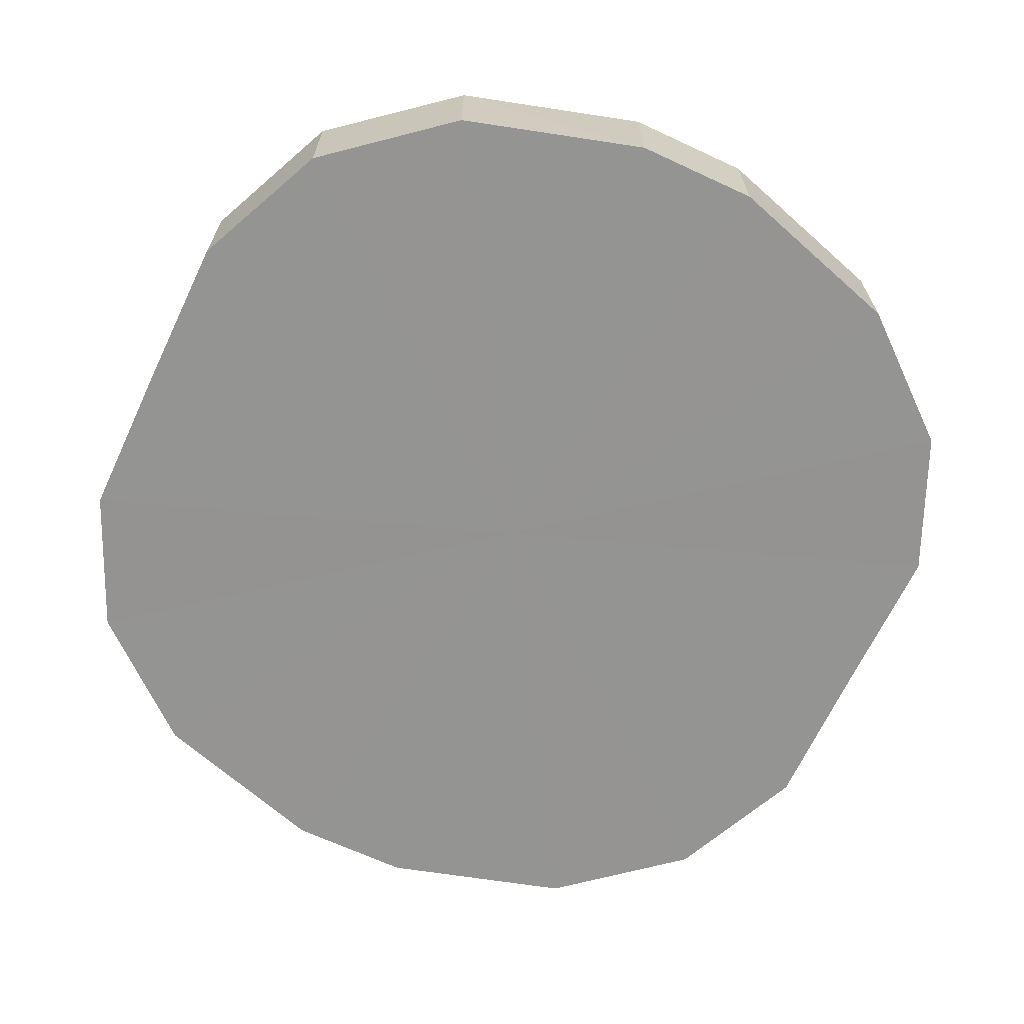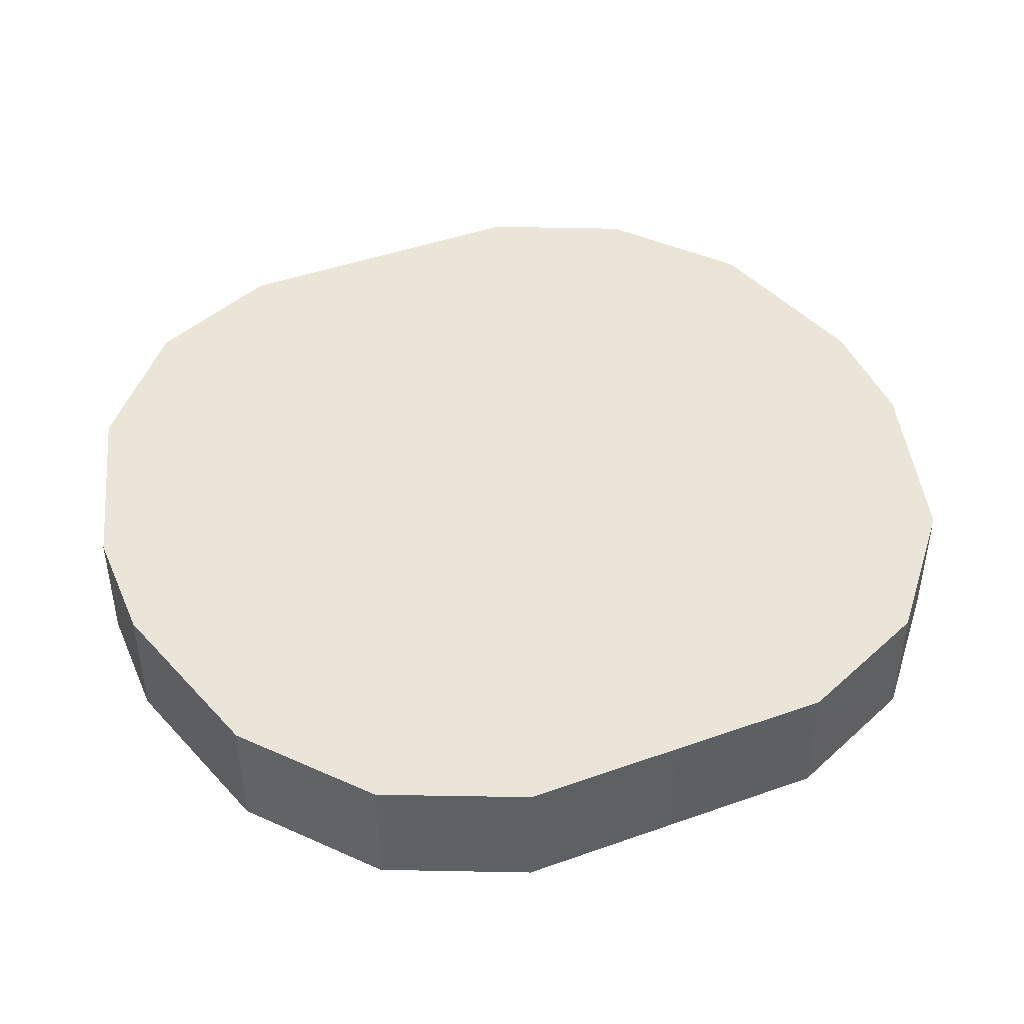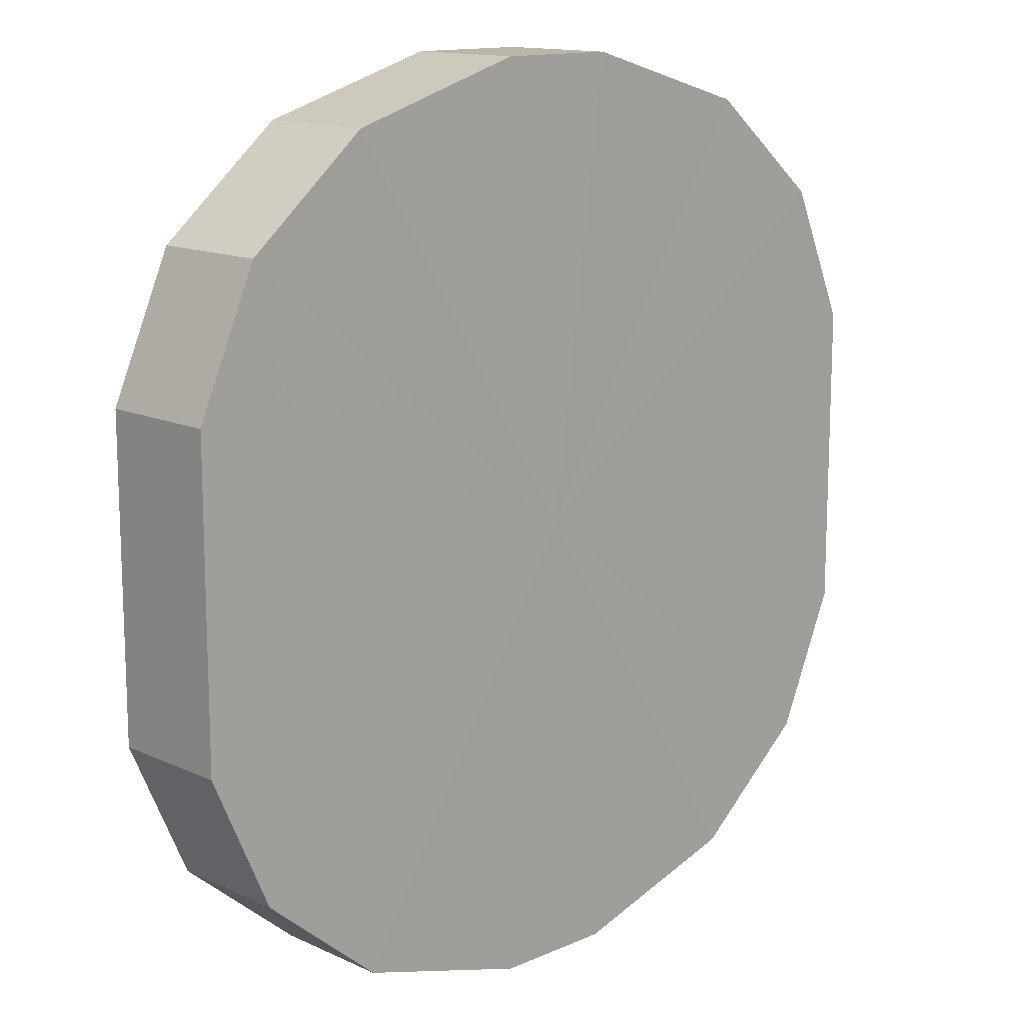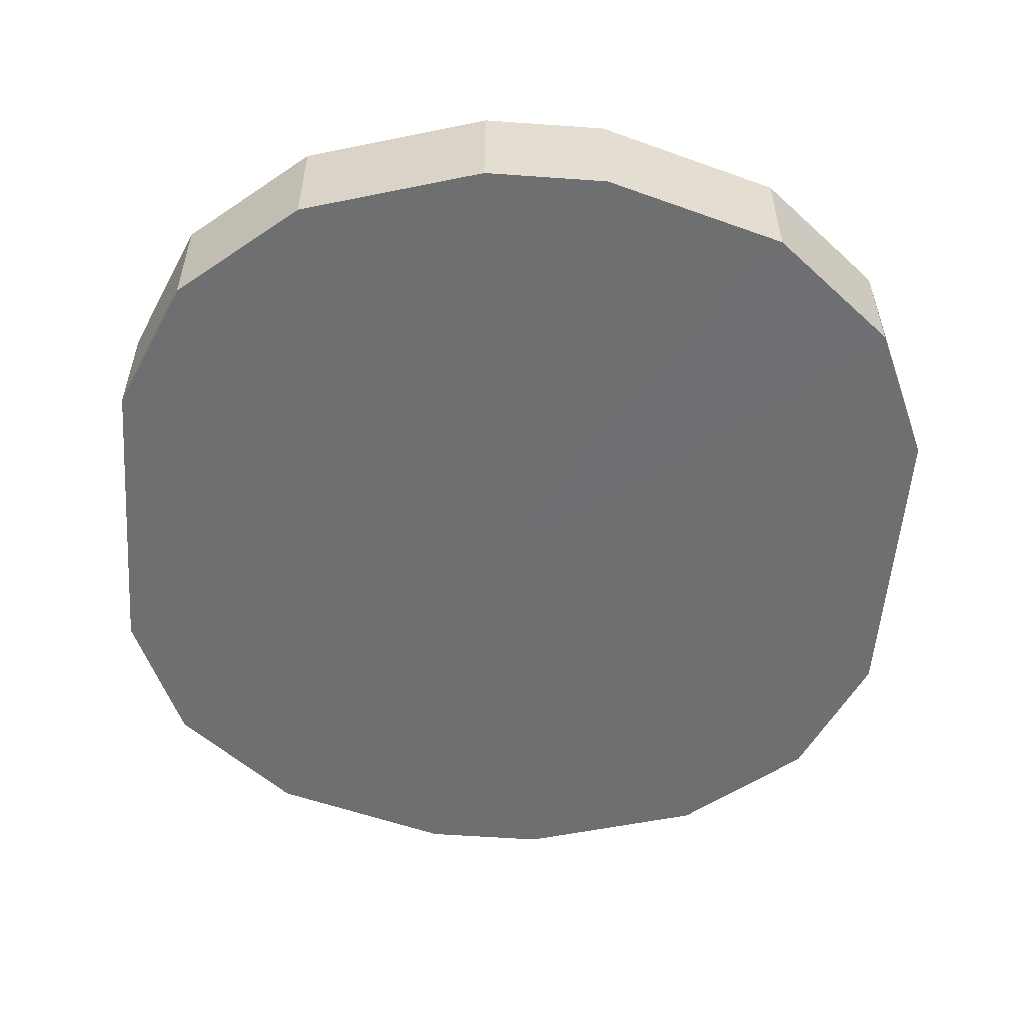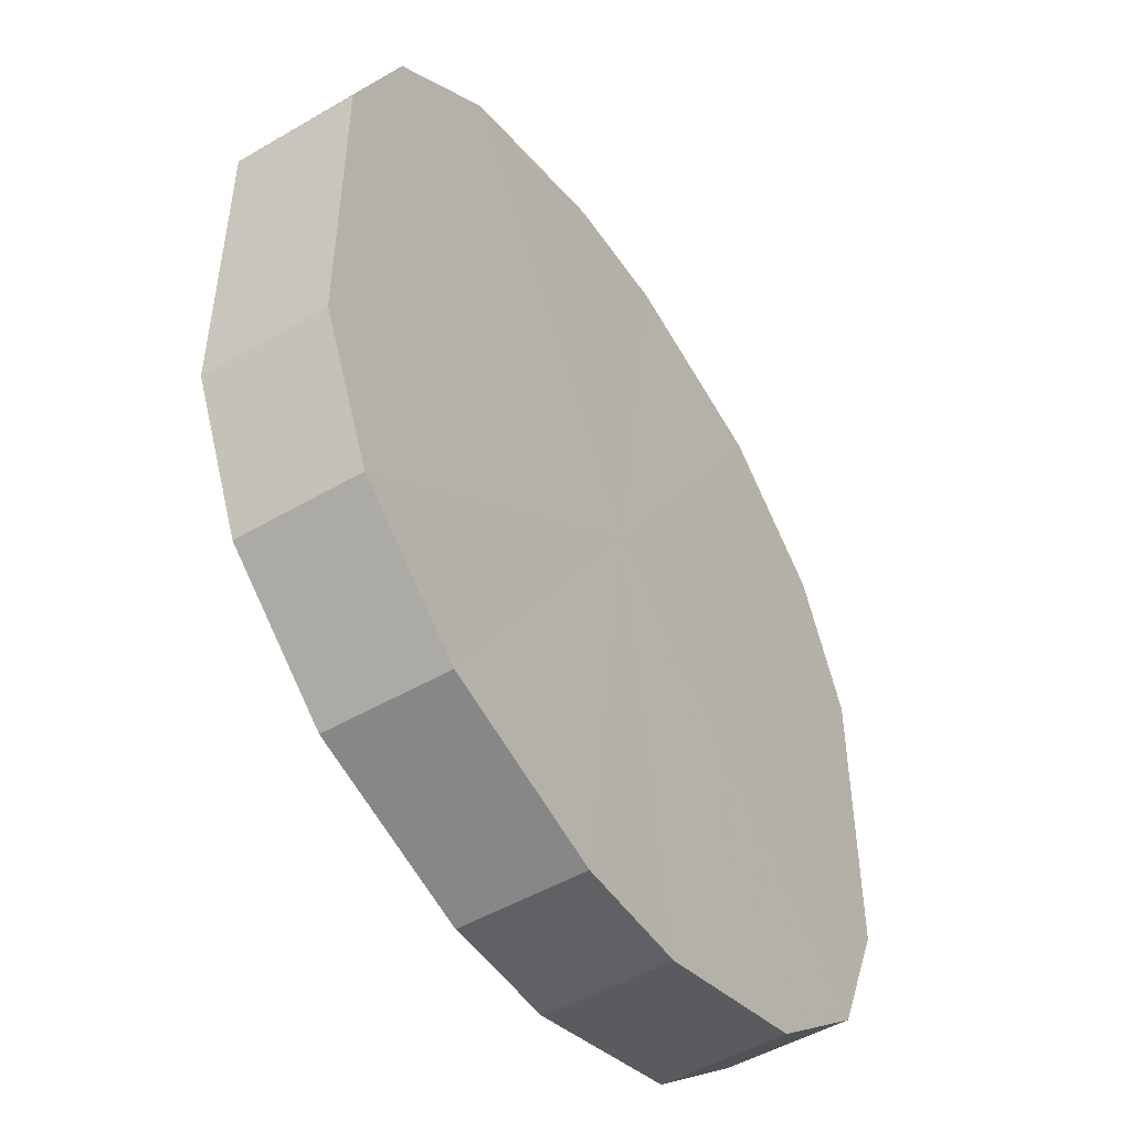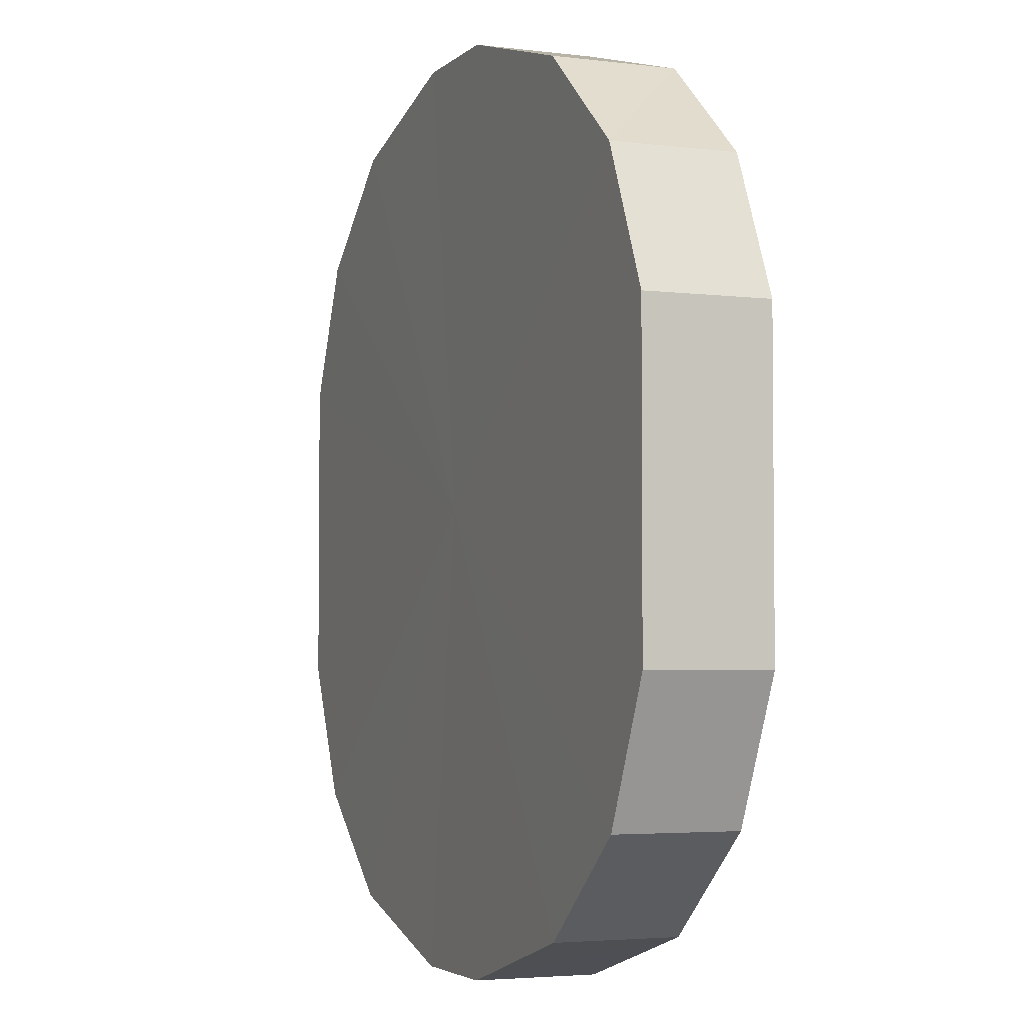
<metadata>
{"format":"obj","ext":"obj","renderer":"f3d","projection":"perspective","resolution":1024,"background":"white","views":[{"elev":-67.0,"azim":154.8,"up":"+Y"},{"elev":44.4,"azim":67.5,"up":"+Y"},{"elev":13.8,"azim":135.5,"up":"+Z"},{"elev":-54.6,"azim":-4.3,"up":"+Y"},{"elev":-49.6,"azim":-57.2,"up":"+Z"},{"elev":-3.7,"azim":67.5,"up":"+Z"}]}
</metadata>
<code>
o 18436
v 2212 1870 7.575
v 2212 1870 7.549
v 2212 1870 7.575
v 2212 1870 7.527
v 2212 1870 7.549
v 2212 1870 7.601
v 2212 1870 7.601
v 2212 1870 7.51
v 2212 1870 7.527
v 2212 1870 7.623
v 2212 1870 7.623
v 2212 1870 7.501
v 2212 1870 7.51
v 2212 1870 7.64
v 2212 1870 7.64
v 2212 1870 7.501
v 2212 1870 7.501
v 2212 1870 7.649
v 2212 1870 7.649
v 2212 1870 7.51
v 2212 1870 7.501
v 2212 1870 7.649
v 2212 1870 7.649
v 2212 1870 7.527
v 2212 1870 7.51
v 2212 1870 7.64
v 2212 1870 7.64
v 2212 1870 7.549
v 2212 1870 7.527
v 2212 1870 7.623
v 2212 1870 7.623
v 2212 1870 7.575
v 2212 1870 7.549
v 2212 1870 7.601
v 2212 1870 7.601
v 2212 1870 7.575
v 2212 1870 7.575
v 2212 1870 7.549
v 2212 1870 7.549
v 2212 1870 7.527
v 2212 1870 7.527
v 2212 1870 7.601
v 2212 1870 7.575
v 2212 1870 7.623
v 2212 1870 7.601
v 2212 1870 7.51
v 2212 1870 7.51
v 2212 1870 7.64
v 2212 1870 7.623
v 2212 1870 7.649
v 2212 1870 7.64
v 2212 1870 7.501
v 2212 1870 7.501
v 2212 1870 7.649
v 2212 1870 7.649
v 2212 1870 7.64
v 2212 1870 7.649
v 2212 1870 7.501
v 2212 1870 7.501
v 2212 1870 7.623
v 2212 1870 7.64
v 2212 1870 7.601
v 2212 1870 7.623
v 2212 1870 7.51
v 2212 1870 7.51
v 2212 1870 7.575
v 2212 1870 7.601
v 2212 1870 7.549
v 2212 1870 7.575
v 2212 1870 7.527
v 2212 1870 7.527
v 2212 1870 7.549
v 2212 1870 7.575
v 2212 1870 7.549
v 2212 1870 7.575
v 2212 1870 7.527
v 2212 1870 7.601
v 2212 1870 7.51
v 2212 1870 7.623
v 2212 1870 7.501
v 2212 1870 7.64
v 2212 1870 7.501
v 2212 1870 7.649
v 2212 1870 7.51
v 2212 1870 7.649
v 2212 1870 7.527
v 2212 1870 7.64
v 2212 1870 7.549
v 2212 1870 7.623
v 2212 1870 7.575
v 2212 1870 7.601
v 2212 1870 7.575
v 2212 1870 7.575
v 2212 1870 7.549
v 2212 1870 7.601
v 2212 1870 7.527
v 2212 1870 7.623
v 2212 1870 7.51
v 2212 1870 7.64
v 2212 1870 7.501
v 2212 1870 7.649
v 2212 1870 7.501
v 2212 1870 7.649
v 2212 1870 7.51
v 2212 1870 7.64
v 2212 1870 7.527
v 2212 1870 7.623
v 2212 1870 7.549
v 2212 1870 7.601
v 2212 1870 7.575
f 1 2 3
f 2 4 5
f 6 1 7
f 4 8 9
f 10 6 11
f 8 12 13
f 14 10 15
f 12 16 17
f 18 14 19
f 16 20 21
f 22 18 23
f 20 24 25
f 26 22 27
f 24 28 29
f 30 26 31
f 28 32 33
f 34 30 35
f 32 34 36
f 37 38 39
f 39 40 41
f 42 43 37
f 44 45 42
f 41 46 47
f 48 49 44
f 50 51 48
f 47 52 53
f 54 55 50
f 56 57 54
f 53 58 59
f 60 61 56
f 62 63 60
f 59 64 65
f 66 67 62
f 68 69 66
f 65 70 71
f 71 72 68
f 73 74 75
f 73 76 74
f 73 75 77
f 73 78 76
f 73 77 79
f 73 80 78
f 73 79 81
f 73 82 80
f 73 81 83
f 73 84 82
f 73 83 85
f 73 86 84
f 73 85 87
f 73 88 86
f 73 87 89
f 73 90 88
f 73 89 91
f 73 91 90
f 92 93 94
f 92 95 93
f 92 94 96
f 92 97 95
f 92 96 98
f 92 99 97
f 92 98 100
f 92 101 99
f 92 100 102
f 92 103 101
f 92 102 104
f 92 105 103
f 92 104 106
f 92 107 105
f 92 106 108
f 92 109 107
f 92 108 110
f 92 110 109

</code>
